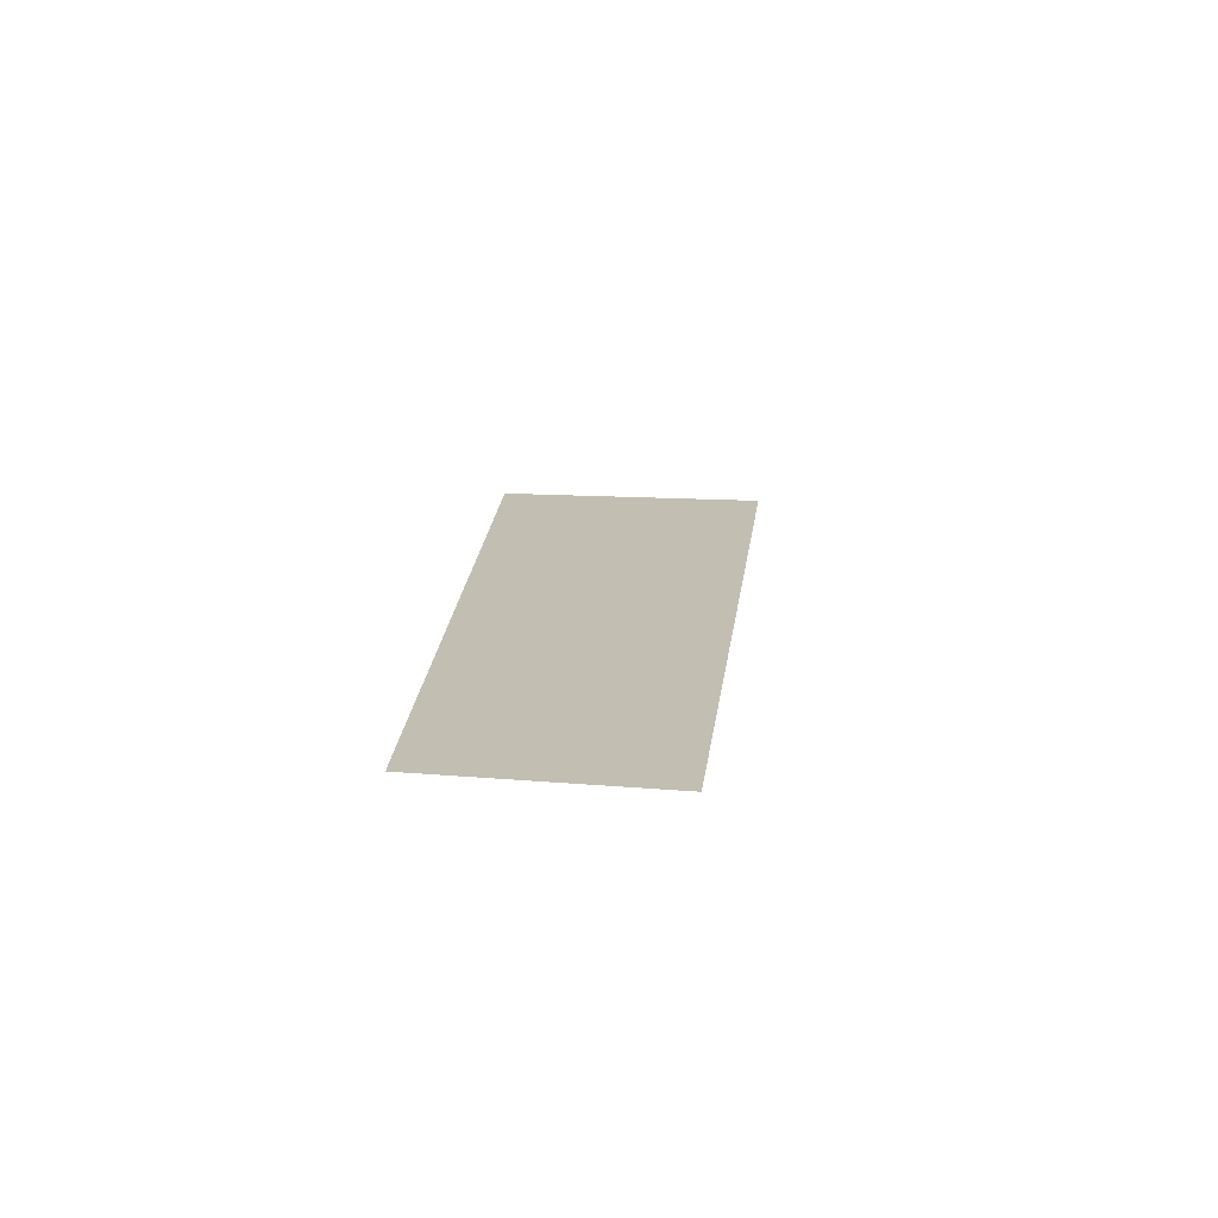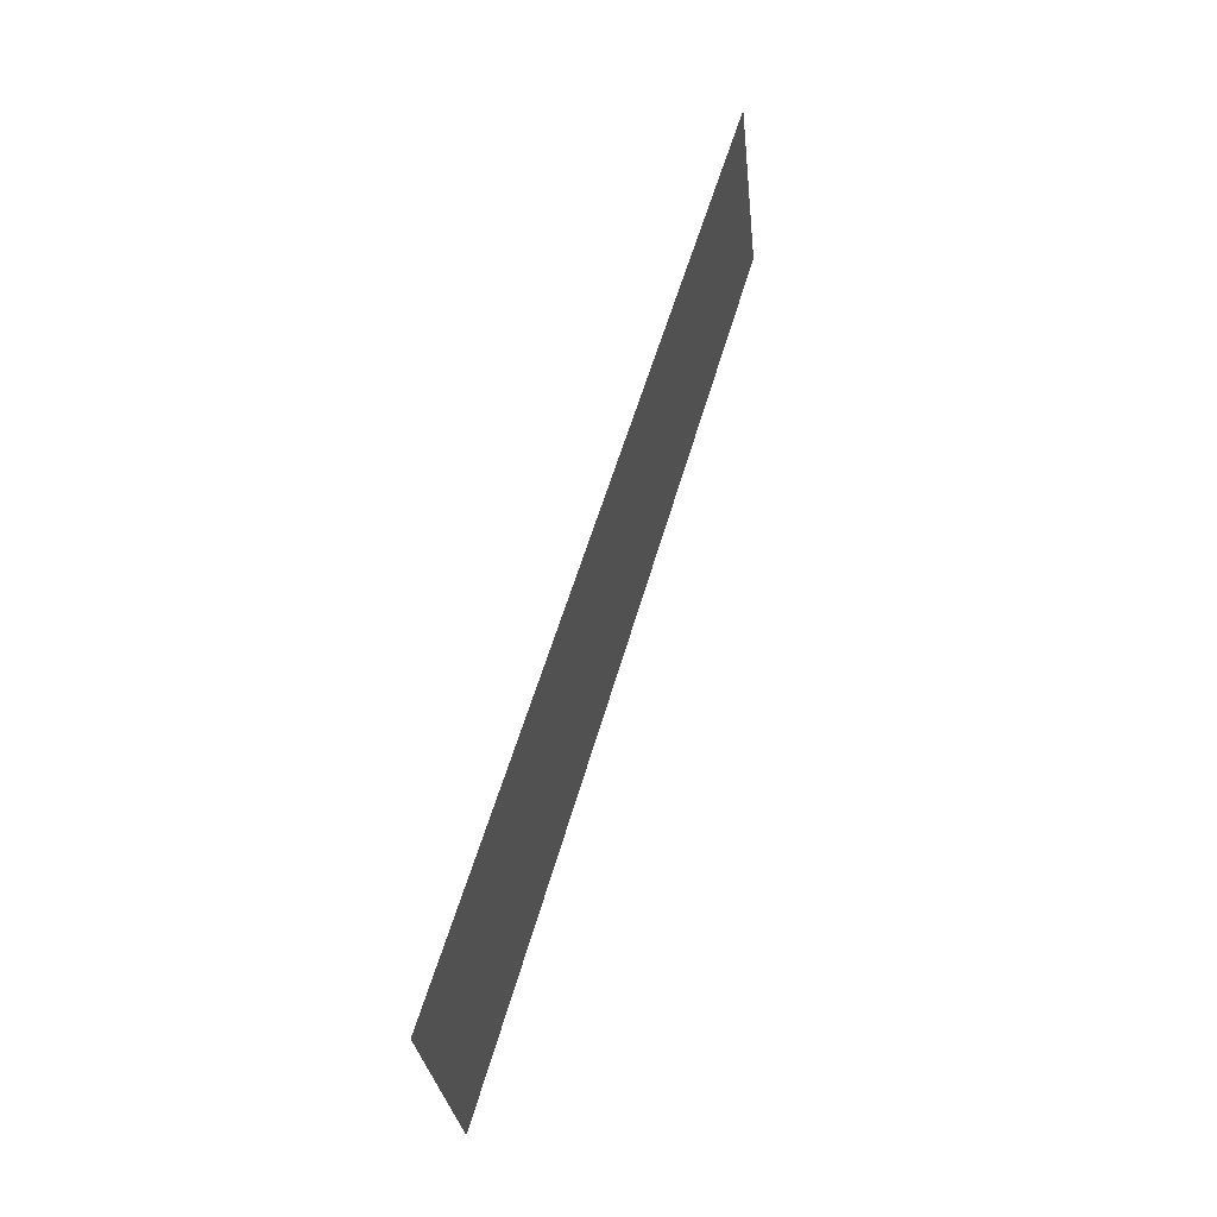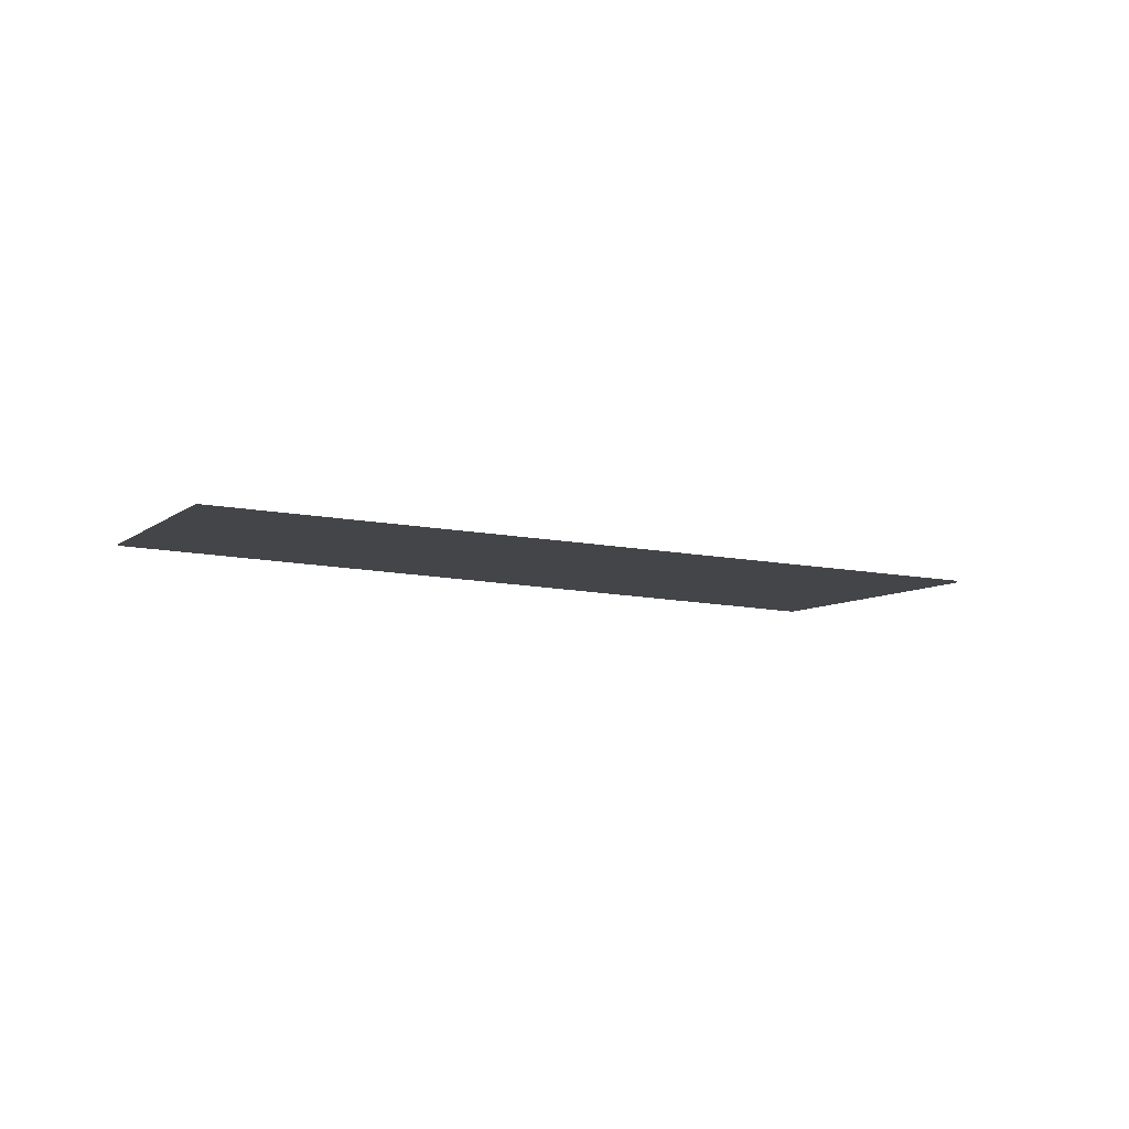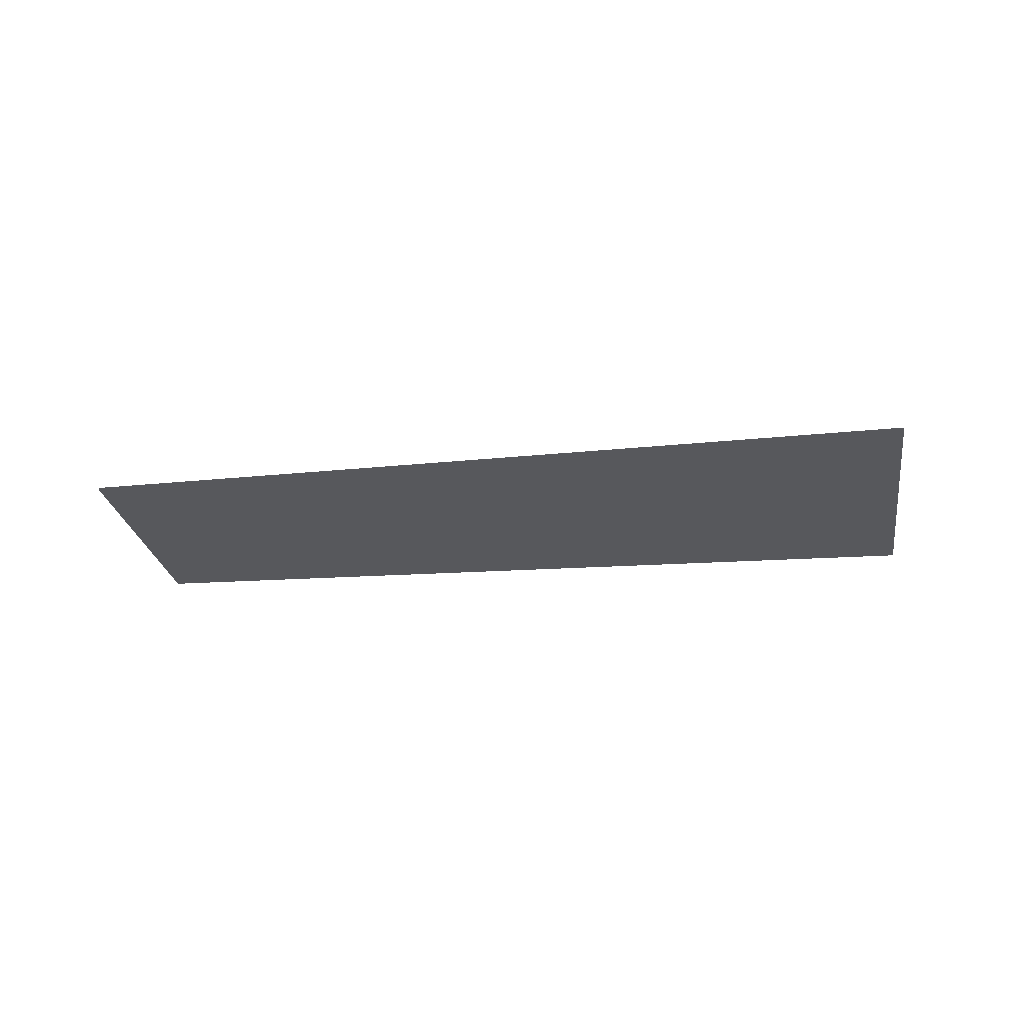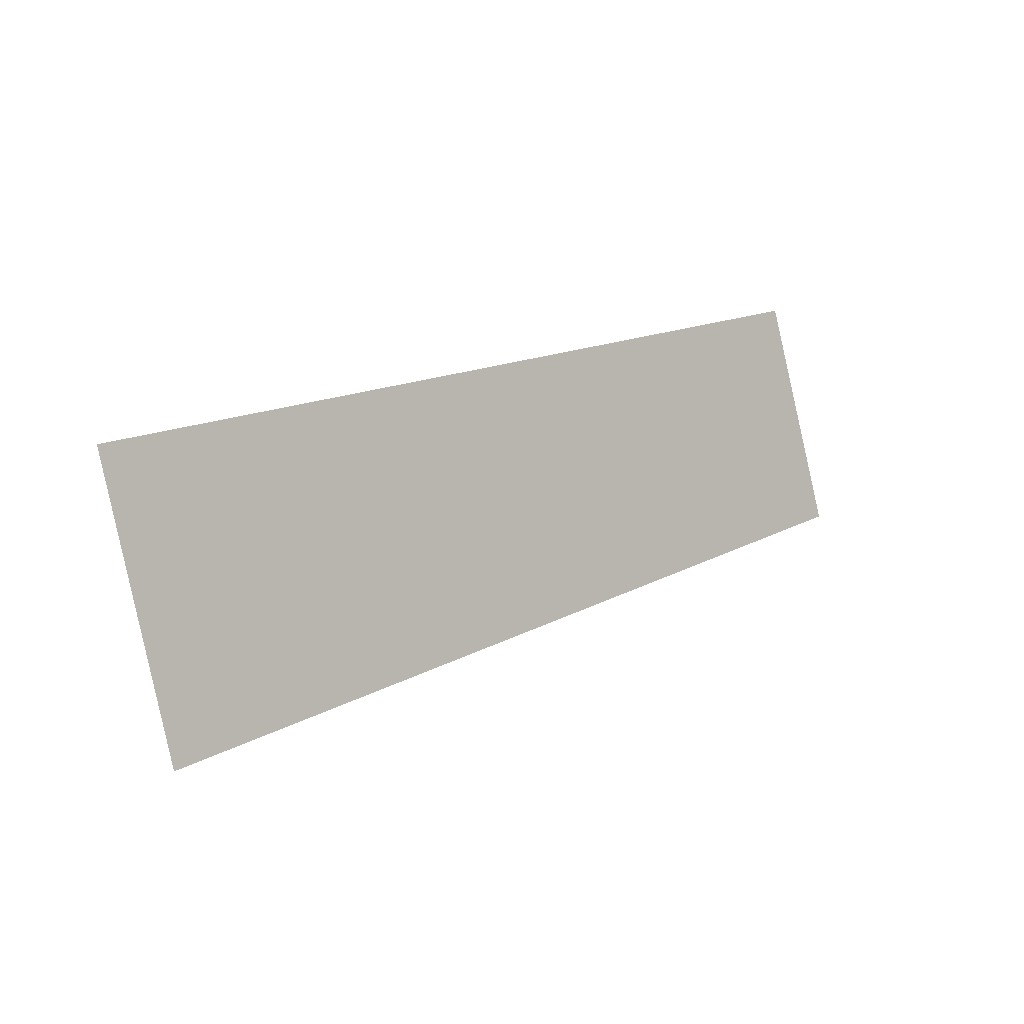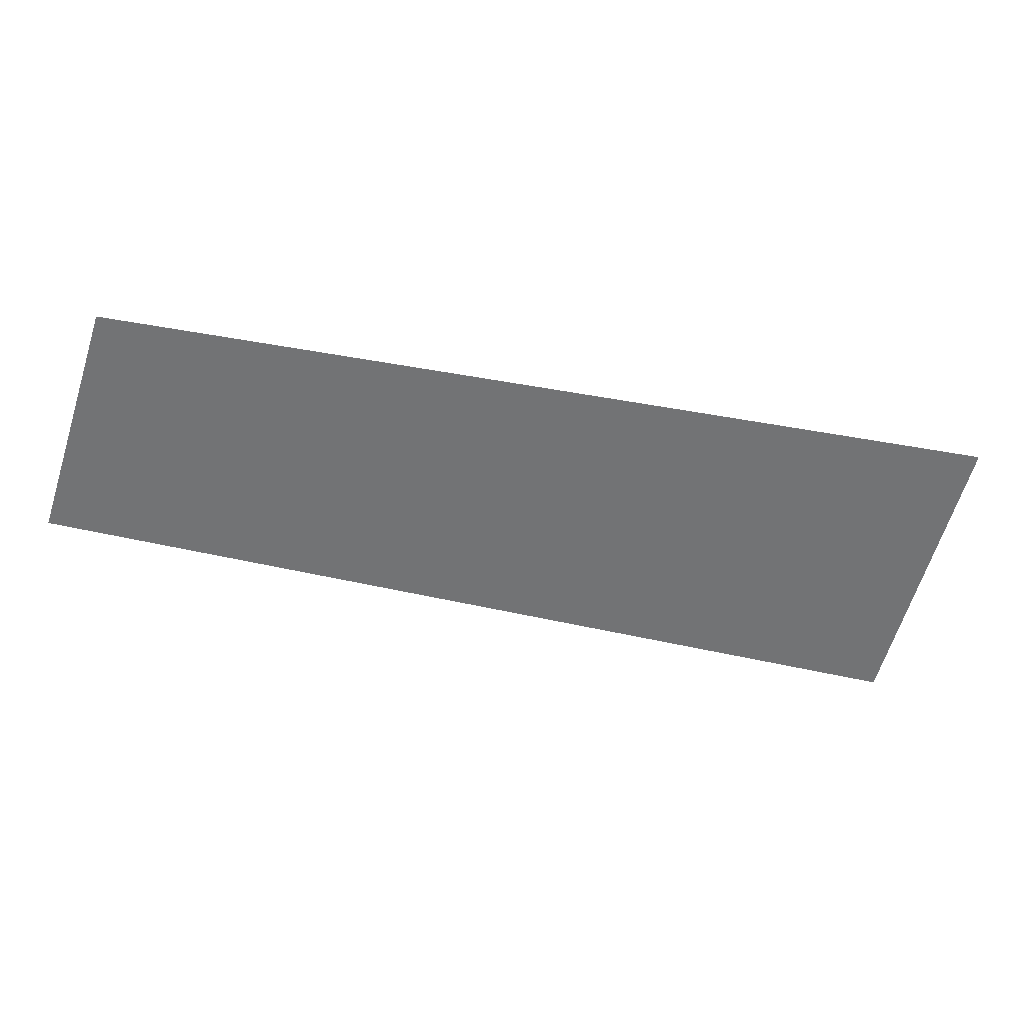
<metadata>
{"format":"obj","ext":"obj","renderer":"f3d","projection":"perspective","resolution":1024,"background":"white","views":[{"elev":17.3,"azim":-98.1,"up":"+Z"},{"elev":50.4,"azim":107.5,"up":"+Y"},{"elev":-8.8,"azim":-46.3,"up":"+Z"},{"elev":-28.5,"azim":-6.3,"up":"+Z"},{"elev":-0.2,"azim":139.8,"up":"+Y"},{"elev":34.3,"azim":-1.6,"up":"+Y"}]}
</metadata>
<code>
g pm0012_81_ScalesYSkin_sx3
v 0.2326 -0.0988 4.448e-19
v 0.206 -0.09345 4.449e-19
v 0.2182 -0.1 4.06e-19
v 0.2302 -0.1077 4.448e-19
v 0.2037 -0.1007 4.449e-19
v 0.2326 -0.0988 3.5e-05
v 0.2182 -0.1 3.5e-05
v 0.206 -0.09345 3.5e-05
v 0.2302 -0.1077 3.5e-05
v 0.2037 -0.1007 3.5e-05
g pm0012_81_ScalesYSkin_sx3_0
f 3 2 1
f 1 4 3
f 3 5 2
f 3 4 5
f 8 7 6
f 9 6 7
f 10 7 8
f 9 7 10

</code>
